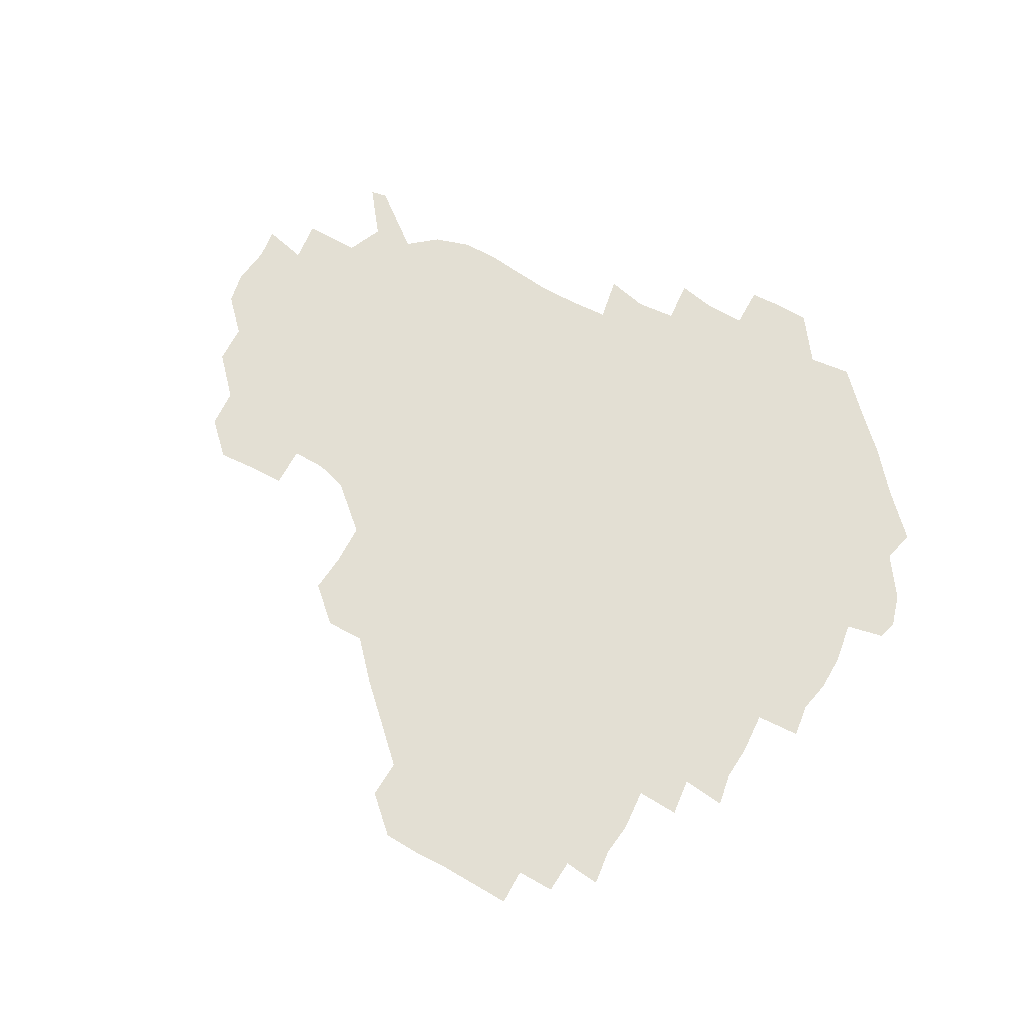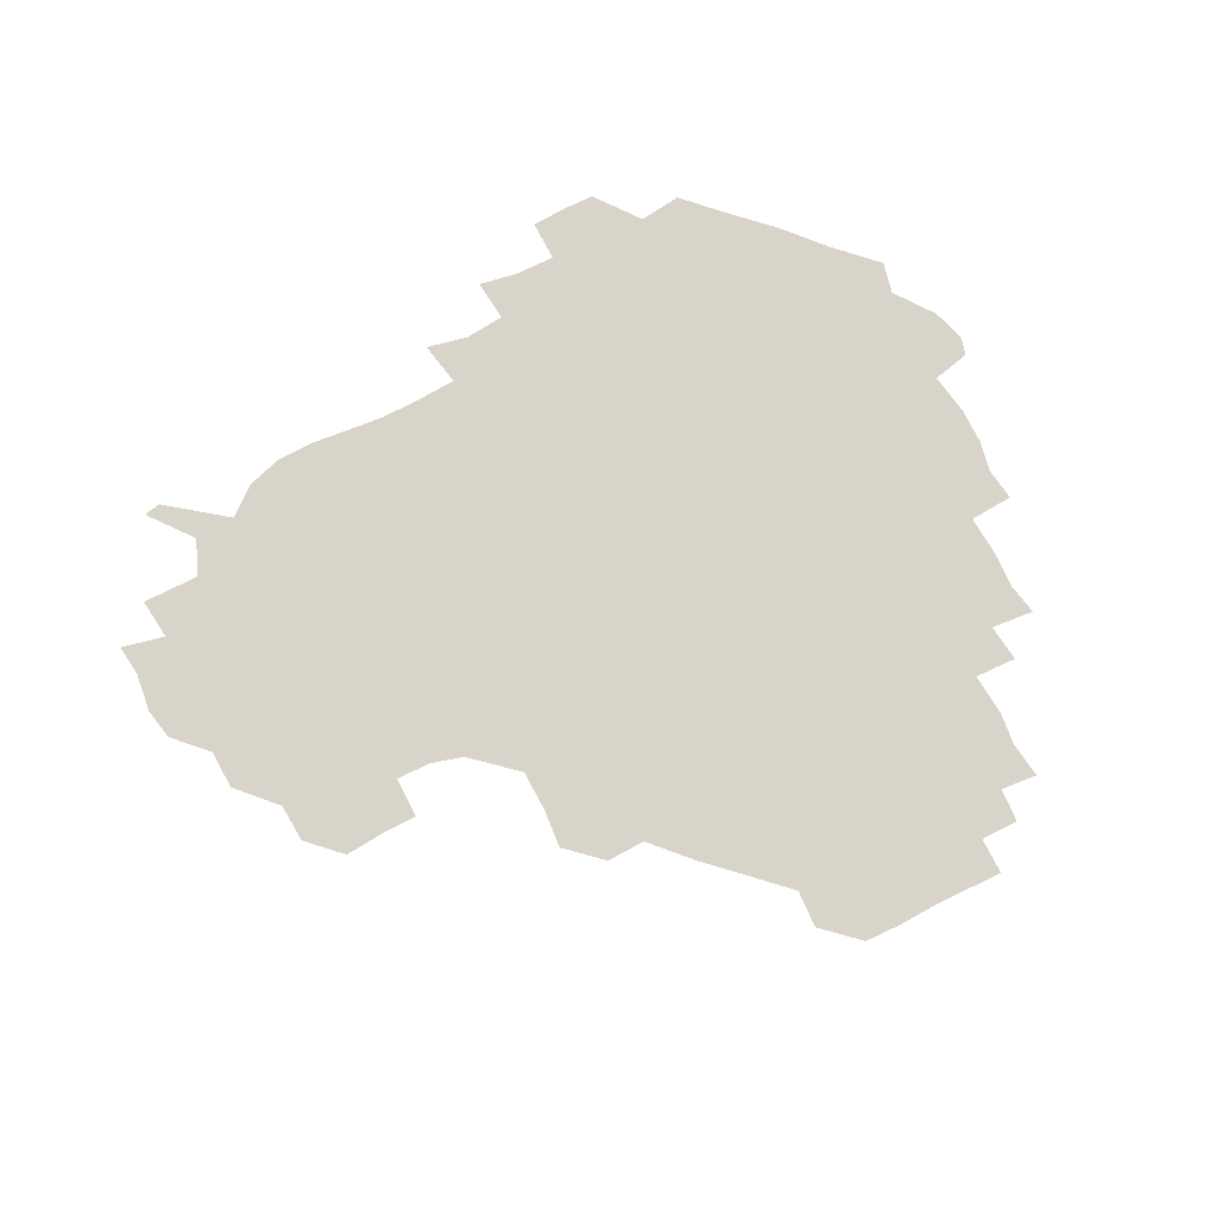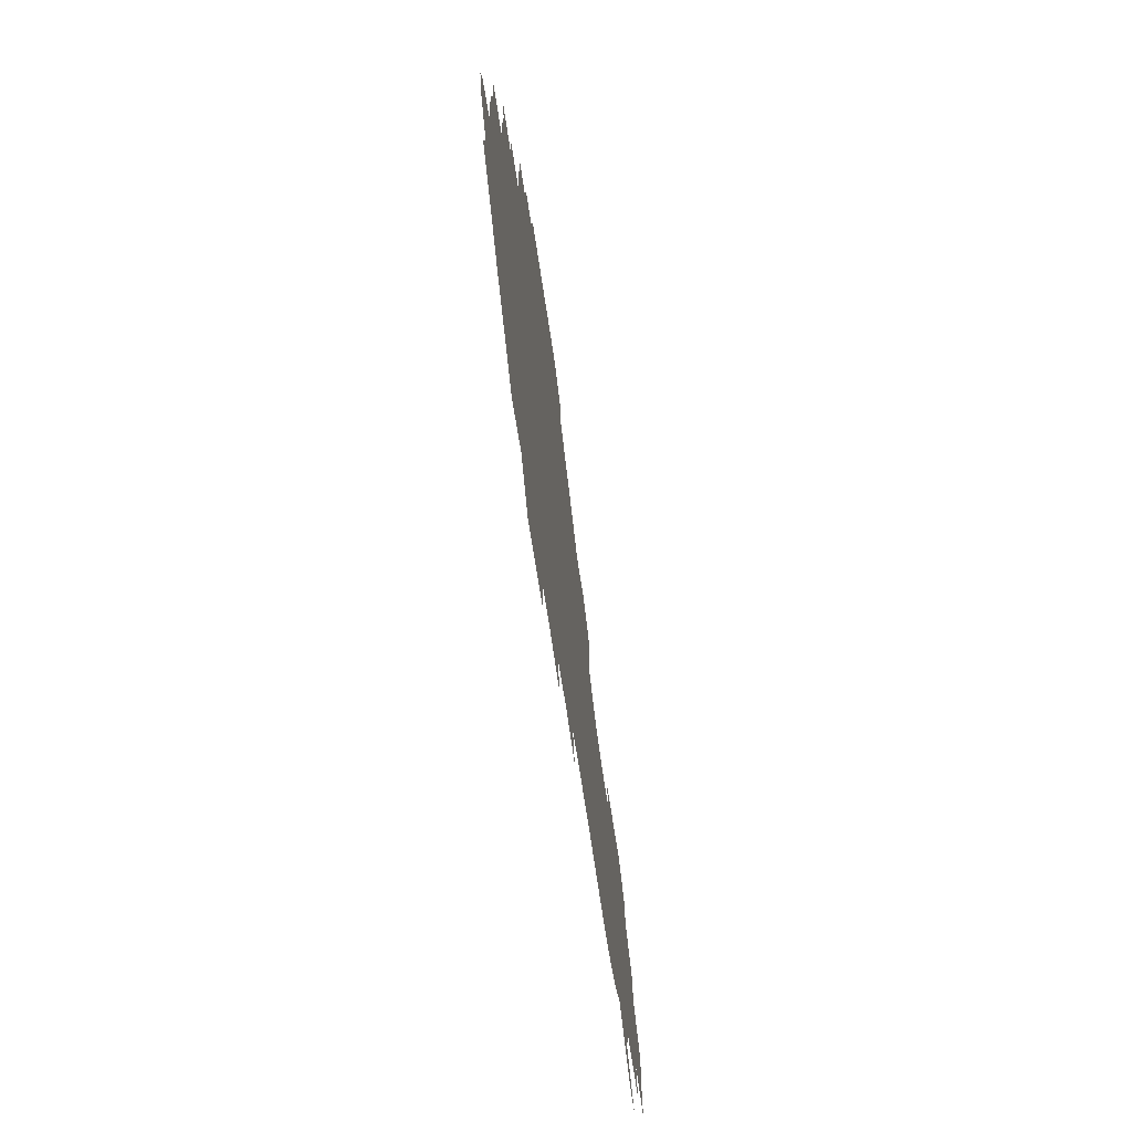
<metadata>
{"format":"obj","ext":"obj","renderer":"f3d","projection":"perspective","resolution":1024,"background":"white","views":[{"elev":66.9,"azim":-150.0,"up":"+Z"},{"elev":75.4,"azim":153.7,"up":"+Z"},{"elev":-70.5,"azim":-81.4,"up":"+Y"}]}
</metadata>
<code>
v 240.8 185.2 0
v 236.4 198.9 0
v 238.4 206.9 0
v 250.1 154.9 0
v 253 168.5 0
v 253.9 181.9 0
v 255.3 195.9 0
v 254.3 210.6 0
v 251.4 228.3 0
v 251.4 243 0
v 254 256.5 0
v 251.9 270.2 0
v 267.3 137.9 0
v 271.5 152.7 0
v 272.7 166.9 0
v 273.6 181.2 0
v 270.8 196.2 0
v 271 210.5 0
v 271.4 225.6 0
v 273 240.9 0
v 271.9 256.1 0
v 270.4 271.5 0
v 269 289.3 0
v 269.8 303.4 0
v 267.1 317.2 0
v 282.6 120.7 0
v 286.2 136.8 0
v 289.2 152.2 0
v 289.6 166.6 0
v 287.7 181.2 0
v 287 196 0
v 287.4 210.7 0
v 286.1 225.8 0
v 287.5 240.3 0
v 288.1 255.1 0
v 287.3 270 0
v 286.2 286 0
v 285.8 301.1 0
v 285.2 315.7 0
v 283.2 331.4 0
v 299.3 104.8 0
v 301.5 121.7 0
v 302.9 137.3 0
v 303.7 152.1 0
v 303.8 166.4 0
v 303.1 180.9 0
v 302.8 195.7 0
v 302.2 210.7 0
v 302.4 225.6 0
v 301.6 240.4 0
v 303.2 254.6 0
v 302.6 269.6 0
v 301.8 285.2 0
v 300.1 301.3 0
v 301.1 315.7 0
v 300.9 330.9 0
v 299.2 348.5 0
v 300.7 362.3 0
v 298.6 377.4 0
v 315 89.13 0
v 316.2 106.2 0
v 317 122.1 0
v 317.3 137 0
v 318 152 0
v 318.1 166.5 0
v 317.7 181 0
v 317.3 195.7 0
v 317.5 210.5 0
v 317.8 225.2 0
v 317.9 240 0
v 317.2 255.1 0
v 316.6 270.4 0
v 316.6 285.3 0
v 316.2 300.5 0
v 314.9 316.6 0
v 316.5 330.7 0
v 316.6 345.8 0
v 316.2 360.8 0
v 314 376.2 0
v 314.6 390.3 0
v 332.8 91.52 0
v 332.1 107.3 0
v 332 122.3 0
v 332.2 137.4 0
v 332.2 151.9 0
v 332.4 166.6 0
v 332.4 181.1 0
v 332.5 195.7 0
v 331.9 210.6 0
v 332.1 225.3 0
v 332.5 239.8 0
v 331.4 255.3 0
v 332.7 269.2 0
v 331.7 285.1 0
v 330.8 301 0
v 331.3 315.8 0
v 331.5 330.6 0
v 331.2 345.9 0
v 331.2 360.8 0
v 330.9 375.7 0
v 330.5 390.4 0
v 330.3 405.5 0
v 347.5 72.42 0
v 346.6 91.58 0
v 346.5 107.6 0
v 347 123.4 0
v 346.9 137.7 0
v 346.7 152 0
v 346.8 166.6 0
v 346.7 181.2 0
v 347 195.7 0
v 346.9 210.5 0
v 347.2 225.1 0
v 346.9 240.1 0
v 347.5 254.3 0
v 347 269.6 0
v 346.2 286 0
v 346.3 300.5 0
v 346.2 315.8 0
v 346.4 330.5 0
v 346.2 345.8 0
v 346 360.9 0
v 346.7 375.3 0
v 345.3 391.1 0
v 345.8 405.4 0
v 361.1 72.31 0
v 360.7 92.6 0
v 361 107.9 0
v 361.2 123.8 0
v 361.1 137.6 0
v 361.1 151.8 0
v 361.1 166.5 0
v 361.2 181.2 0
v 361.2 195.9 0
v 361.5 210.6 0
v 361.4 225.5 0
v 361.5 240.2 0
v 361.7 254.7 0
v 362.1 268.7 0
v 360.7 286.2 0
v 360.7 302.1 0
v 361.1 315.9 0
v 361 331.2 0
v 361.3 345.7 0
v 361 360.8 0
v 361.4 375.4 0
v 361.1 390.6 0
v 361.1 405.3 0
v 375.4 73.25 0
v 375 90.38 0
v 375.3 108 0
v 375 124.4 0
v 375.5 137.7 0
v 375.6 151.9 0
v 375.7 166.5 0
v 375.8 181.1 0
v 375.9 195.9 0
v 376.1 210.8 0
v 376.1 225.7 0
v 376.1 240.3 0
v 376.8 254.2 0
v 376.5 269.2 0
v 376.1 284.6 0
v 375.4 302 0
v 375.8 316.6 0
v 375.9 331.3 0
v 376.1 345.6 0
v 376.1 360.5 0
v 376.1 375.6 0
v 376.1 390.8 0
v 376 406.1 0
v 392.2 90.19 0
v 390.2 108.1 0
v 390.5 122.5 0
v 389.9 137.7 0
v 389.9 152.3 0
v 390.4 166.5 0
v 390.4 181.4 0
v 390.5 196 0
v 390.9 211 0
v 390.8 225.8 0
v 391 240.2 0
v 391.1 254.7 0
v 391.1 269.9 0
v 390.9 285.4 0
v 390.6 300.9 0
v 390.4 317.3 0
v 390.7 331.6 0
v 391 346.1 0
v 391 360.8 0
v 391.1 376.1 0
v 391.1 390.8 0
v 391.1 405.7 0
v 408.1 87.46 0
v 406.2 105.1 0
v 405.2 122.2 0
v 404.8 137.3 0
v 404.9 151.9 0
v 404.6 167.2 0
v 404.4 181.8 0
v 404.9 196.3 0
v 404.6 211 0
v 405.4 225.7 0
v 405.4 240.3 0
v 405.5 254.5 0
v 405.7 269.2 0
v 405.8 284.3 0
v 405.8 300 0
v 406 315.4 0
v 405.9 330.6 0
v 405.9 346 0
v 406.2 361.9 0
v 405.9 376.2 0
v 406.5 392.1 0
v 422.9 106.9 0
v 421 122.1 0
v 420.3 136.7 0
v 419.1 152.6 0
v 419.6 166.9 0
v 420 181.4 0
v 420.1 196.2 0
v 419.8 211.1 0
v 419.8 225.8 0
v 420.4 240.5 0
v 419.8 254.8 0
v 420 269.1 0
v 420.5 284.7 0
v 420.5 299.1 0
v 420.8 316.2 0
v 421 331.2 0
v 421.1 346.6 0
v 421.1 362 0
v 440.3 103.3 0
v 436.6 121.9 0
v 434.4 137.7 0
v 434 152.3 0
v 433.9 167 0
v 434.2 181.5 0
v 434.8 196.2 0
v 434.9 210.9 0
v 434.2 226 0
v 434.5 240.6 0
v 434.5 255 0
v 434.7 269.6 0
v 435.2 284.8 0
v 435.4 299.8 0
v 435.5 314.7 0
v 436.1 331 0
v 436.5 347.7 0
v 454.2 123.1 0
v 451.4 137.1 0
v 450.5 151.6 0
v 449.1 167 0
v 449.5 181.2 0
v 451 195.7 0
v 448.6 211.8 0
v 448.7 226.1 0
v 448.9 240.6 0
v 449.2 255.2 0
v 449.4 269.8 0
v 449.6 284.4 0
v 449.9 299.5 0
v 450.9 315.6 0
v 451.9 331.5 0
v 470.5 123.3 0
v 467.5 137 0
v 465.6 151.9 0
v 466.3 166 0
v 465.3 181.2 0
v 466.2 195.6 0
v 464.7 211.3 0
v 463.9 226.1 0
v 464.2 240.8 0
v 464 255.4 0
v 463.4 269.6 0
v 464.5 284.4 0
v 465.5 300.3 0
v 465.6 315.5 0
v 468.1 332.1 0
v 486.6 122 0
v 481.2 138 0
v 482 151.3 0
v 480.7 166.3 0
v 481.6 180.8 0
v 480.8 195.8 0
v 480.2 210.9 0
v 478.4 226.3 0
v 478.6 240.7 0
v 479.7 255.4 0
v 480.5 270.3 0
v 482.5 285.1 0
v 481.9 302.7 0
v 483.1 318.8 0
v 502 120.5 0
v 496.3 137.6 0
v 496.9 151.1 0
v 495.5 166.5 0
v 496.2 180.7 0
v 494.7 196.5 0
v 494.3 211.2 0
v 493.5 226 0
v 494.8 240.5 0
v 496.2 254.8 0
v 501.6 268.7 0
v 517 121 0
v 511.5 137.8 0
v 510.2 152.4 0
v 510 166.9 0
v 509.2 182 0
v 508.7 196.9 0
v 508 211.5 0
v 506.4 225.9 0
v 507.9 239.3 0
v 509.6 252.8 0
v 515.1 265 0
v 532 126 0
v 528.2 138.4 0
v 525 153 0
v 524.4 167.1 0
v 523.8 181.7 0
v 524.1 196.4 0
v 522.6 211.6 0
v 522.3 225.5 0
v 521.1 239.1 0
v 522 251 0
v 529.4 265 0
v 529.2 282 0
v 543.7 135.9 0
v 543.3 141.8 0
v 540.4 153.6 0
v 539.1 167.3 0
v 536.8 182.2 0
v 537.2 196.2 0
v 538.8 210.3 0
v 537.1 224.7 0
v 538.3 238.9 0
v 539.5 252.6 0
v 540.9 267.2 0
v 543.4 282.3 0
v 568.9 116.9 0
v 550.7 140.6 0
v 555.2 151.8 0
v 554.6 167.1 0
v 554.6 181 0
v 556.3 195.5 0
v 556.1 210.4 0
v 555.5 225.5 0
v 557.8 240.3 0
v 554.6 254.6 0
v 556.3 268.4 0
v 560.3 283.8 0
v 576 118.3 0
v 561 137.2 0
v 567.5 152.3 0
v 570.6 167.2 0
v 569.7 181 0
v 569.8 195.2 0
v 570.3 210.4 0
v 571.7 225.2 0
v 573.3 239.3 0
v 575.3 254.5 0
v 574.1 270.7 0
v 591.2 152.4 0
v 589.2 169.7 0
v 586 182.2 0
v 582.7 195.9 0
v 587.2 208.2 0
v 591.4 222.2 0
v 590.7 238.5 0
v 607.5 165.7 0
v 605.8 178.8 0
v 607.6 195.3 0
v 604.9 208.5 0
f 5 6 1
f 1 6 2
f 6 7 2
f 2 7 3
f 7 8 3
f 13 14 4
f 4 14 5
f 14 15 5
f 5 15 6
f 15 16 6
f 6 16 7
f 16 17 7
f 7 17 8
f 17 18 8
f 8 18 9
f 18 19 9
f 9 19 10
f 19 20 10
f 10 20 11
f 20 21 11
f 11 21 12
f 21 22 12
f 26 27 13
f 13 27 14
f 27 28 14
f 14 28 15
f 28 29 15
f 15 29 16
f 29 30 16
f 16 30 17
f 30 31 17
f 17 31 18
f 31 32 18
f 18 32 19
f 32 33 19
f 19 33 20
f 33 34 20
f 20 34 21
f 34 35 21
f 21 35 22
f 35 36 22
f 22 36 23
f 36 37 23
f 23 37 24
f 37 38 24
f 24 38 25
f 38 39 25
f 41 42 26
f 26 42 27
f 42 43 27
f 27 43 28
f 43 44 28
f 28 44 29
f 44 45 29
f 29 45 30
f 45 46 30
f 30 46 31
f 46 47 31
f 31 47 32
f 47 48 32
f 32 48 33
f 48 49 33
f 33 49 34
f 49 50 34
f 34 50 35
f 50 51 35
f 35 51 36
f 51 52 36
f 36 52 37
f 52 53 37
f 37 53 38
f 53 54 38
f 38 54 39
f 54 55 39
f 39 55 40
f 55 56 40
f 60 61 41
f 41 61 42
f 61 62 42
f 42 62 43
f 62 63 43
f 43 63 44
f 63 64 44
f 44 64 45
f 64 65 45
f 45 65 46
f 65 66 46
f 46 66 47
f 66 67 47
f 47 67 48
f 67 68 48
f 48 68 49
f 68 69 49
f 49 69 50
f 69 70 50
f 50 70 51
f 70 71 51
f 51 71 52
f 71 72 52
f 52 72 53
f 72 73 53
f 53 73 54
f 73 74 54
f 54 74 55
f 74 75 55
f 55 75 56
f 75 76 56
f 56 76 57
f 76 77 57
f 57 77 58
f 77 78 58
f 58 78 59
f 78 79 59
f 60 81 61
f 81 82 61
f 61 82 62
f 82 83 62
f 62 83 63
f 83 84 63
f 63 84 64
f 84 85 64
f 64 85 65
f 85 86 65
f 65 86 66
f 86 87 66
f 66 87 67
f 87 88 67
f 67 88 68
f 88 89 68
f 68 89 69
f 89 90 69
f 69 90 70
f 90 91 70
f 70 91 71
f 91 92 71
f 71 92 72
f 92 93 72
f 72 93 73
f 93 94 73
f 73 94 74
f 94 95 74
f 74 95 75
f 95 96 75
f 75 96 76
f 96 97 76
f 76 97 77
f 97 98 77
f 77 98 78
f 98 99 78
f 78 99 79
f 99 100 79
f 79 100 80
f 100 101 80
f 103 104 81
f 81 104 82
f 104 105 82
f 82 105 83
f 105 106 83
f 83 106 84
f 106 107 84
f 84 107 85
f 107 108 85
f 85 108 86
f 108 109 86
f 86 109 87
f 109 110 87
f 87 110 88
f 110 111 88
f 88 111 89
f 111 112 89
f 89 112 90
f 112 113 90
f 90 113 91
f 113 114 91
f 91 114 92
f 114 115 92
f 92 115 93
f 115 116 93
f 93 116 94
f 116 117 94
f 94 117 95
f 117 118 95
f 95 118 96
f 118 119 96
f 96 119 97
f 119 120 97
f 97 120 98
f 120 121 98
f 98 121 99
f 121 122 99
f 99 122 100
f 122 123 100
f 100 123 101
f 123 124 101
f 101 124 102
f 124 125 102
f 103 126 104
f 126 127 104
f 104 127 105
f 127 128 105
f 105 128 106
f 128 129 106
f 106 129 107
f 129 130 107
f 107 130 108
f 130 131 108
f 108 131 109
f 131 132 109
f 109 132 110
f 132 133 110
f 110 133 111
f 133 134 111
f 111 134 112
f 134 135 112
f 112 135 113
f 135 136 113
f 113 136 114
f 136 137 114
f 114 137 115
f 137 138 115
f 115 138 116
f 138 139 116
f 116 139 117
f 139 140 117
f 117 140 118
f 140 141 118
f 118 141 119
f 141 142 119
f 119 142 120
f 142 143 120
f 120 143 121
f 143 144 121
f 121 144 122
f 144 145 122
f 122 145 123
f 145 146 123
f 123 146 124
f 146 147 124
f 124 147 125
f 147 148 125
f 126 149 127
f 149 150 127
f 127 150 128
f 150 151 128
f 128 151 129
f 151 152 129
f 129 152 130
f 152 153 130
f 130 153 131
f 153 154 131
f 131 154 132
f 154 155 132
f 132 155 133
f 155 156 133
f 133 156 134
f 156 157 134
f 134 157 135
f 157 158 135
f 135 158 136
f 158 159 136
f 136 159 137
f 159 160 137
f 137 160 138
f 160 161 138
f 138 161 139
f 161 162 139
f 139 162 140
f 162 163 140
f 140 163 141
f 163 164 141
f 141 164 142
f 164 165 142
f 142 165 143
f 165 166 143
f 143 166 144
f 166 167 144
f 144 167 145
f 167 168 145
f 145 168 146
f 168 169 146
f 146 169 147
f 169 170 147
f 147 170 148
f 170 171 148
f 150 172 151
f 172 173 151
f 151 173 152
f 173 174 152
f 152 174 153
f 174 175 153
f 153 175 154
f 175 176 154
f 154 176 155
f 176 177 155
f 155 177 156
f 177 178 156
f 156 178 157
f 178 179 157
f 157 179 158
f 179 180 158
f 158 180 159
f 180 181 159
f 159 181 160
f 181 182 160
f 160 182 161
f 182 183 161
f 161 183 162
f 183 184 162
f 162 184 163
f 184 185 163
f 163 185 164
f 185 186 164
f 164 186 165
f 186 187 165
f 165 187 166
f 187 188 166
f 166 188 167
f 188 189 167
f 167 189 168
f 189 190 168
f 168 190 169
f 190 191 169
f 169 191 170
f 191 192 170
f 170 192 171
f 192 193 171
f 172 194 173
f 194 195 173
f 173 195 174
f 195 196 174
f 174 196 175
f 196 197 175
f 175 197 176
f 197 198 176
f 176 198 177
f 198 199 177
f 177 199 178
f 199 200 178
f 178 200 179
f 200 201 179
f 179 201 180
f 201 202 180
f 180 202 181
f 202 203 181
f 181 203 182
f 203 204 182
f 182 204 183
f 204 205 183
f 183 205 184
f 205 206 184
f 184 206 185
f 206 207 185
f 185 207 186
f 207 208 186
f 186 208 187
f 208 209 187
f 187 209 188
f 209 210 188
f 188 210 189
f 210 211 189
f 189 211 190
f 211 212 190
f 190 212 191
f 212 213 191
f 191 213 192
f 213 214 192
f 192 214 193
f 195 215 196
f 215 216 196
f 196 216 197
f 216 217 197
f 197 217 198
f 217 218 198
f 198 218 199
f 218 219 199
f 199 219 200
f 219 220 200
f 200 220 201
f 220 221 201
f 201 221 202
f 221 222 202
f 202 222 203
f 222 223 203
f 203 223 204
f 223 224 204
f 204 224 205
f 224 225 205
f 205 225 206
f 225 226 206
f 206 226 207
f 226 227 207
f 207 227 208
f 227 228 208
f 208 228 209
f 228 229 209
f 209 229 210
f 229 230 210
f 210 230 211
f 230 231 211
f 211 231 212
f 231 232 212
f 212 232 213
f 215 233 216
f 233 234 216
f 216 234 217
f 234 235 217
f 217 235 218
f 235 236 218
f 218 236 219
f 236 237 219
f 219 237 220
f 237 238 220
f 220 238 221
f 238 239 221
f 221 239 222
f 239 240 222
f 222 240 223
f 240 241 223
f 223 241 224
f 241 242 224
f 224 242 225
f 242 243 225
f 225 243 226
f 243 244 226
f 226 244 227
f 244 245 227
f 227 245 228
f 245 246 228
f 228 246 229
f 246 247 229
f 229 247 230
f 247 248 230
f 230 248 231
f 248 249 231
f 231 249 232
f 234 250 235
f 250 251 235
f 235 251 236
f 251 252 236
f 236 252 237
f 252 253 237
f 237 253 238
f 253 254 238
f 238 254 239
f 254 255 239
f 239 255 240
f 255 256 240
f 240 256 241
f 256 257 241
f 241 257 242
f 257 258 242
f 242 258 243
f 258 259 243
f 243 259 244
f 259 260 244
f 244 260 245
f 260 261 245
f 245 261 246
f 261 262 246
f 246 262 247
f 262 263 247
f 247 263 248
f 263 264 248
f 248 264 249
f 250 265 251
f 265 266 251
f 251 266 252
f 266 267 252
f 252 267 253
f 267 268 253
f 253 268 254
f 268 269 254
f 254 269 255
f 269 270 255
f 255 270 256
f 270 271 256
f 256 271 257
f 271 272 257
f 257 272 258
f 272 273 258
f 258 273 259
f 273 274 259
f 259 274 260
f 274 275 260
f 260 275 261
f 275 276 261
f 261 276 262
f 276 277 262
f 262 277 263
f 277 278 263
f 263 278 264
f 278 279 264
f 265 280 266
f 280 281 266
f 266 281 267
f 281 282 267
f 267 282 268
f 282 283 268
f 268 283 269
f 283 284 269
f 269 284 270
f 284 285 270
f 270 285 271
f 285 286 271
f 271 286 272
f 286 287 272
f 272 287 273
f 287 288 273
f 273 288 274
f 288 289 274
f 274 289 275
f 289 290 275
f 275 290 276
f 290 291 276
f 276 291 277
f 291 292 277
f 277 292 278
f 292 293 278
f 278 293 279
f 280 294 281
f 294 295 281
f 281 295 282
f 295 296 282
f 282 296 283
f 296 297 283
f 283 297 284
f 297 298 284
f 284 298 285
f 298 299 285
f 285 299 286
f 299 300 286
f 286 300 287
f 300 301 287
f 287 301 288
f 301 302 288
f 288 302 289
f 302 303 289
f 289 303 290
f 303 304 290
f 290 304 291
f 294 305 295
f 305 306 295
f 295 306 296
f 306 307 296
f 296 307 297
f 307 308 297
f 297 308 298
f 308 309 298
f 298 309 299
f 309 310 299
f 299 310 300
f 310 311 300
f 300 311 301
f 311 312 301
f 301 312 302
f 312 313 302
f 302 313 303
f 313 314 303
f 303 314 304
f 314 315 304
f 305 316 306
f 316 317 306
f 306 317 307
f 317 318 307
f 307 318 308
f 318 319 308
f 308 319 309
f 319 320 309
f 309 320 310
f 320 321 310
f 310 321 311
f 321 322 311
f 311 322 312
f 322 323 312
f 312 323 313
f 323 324 313
f 313 324 314
f 324 325 314
f 314 325 315
f 325 326 315
f 316 328 317
f 328 329 317
f 317 329 318
f 329 330 318
f 318 330 319
f 330 331 319
f 319 331 320
f 331 332 320
f 320 332 321
f 332 333 321
f 321 333 322
f 333 334 322
f 322 334 323
f 334 335 323
f 323 335 324
f 335 336 324
f 324 336 325
f 336 337 325
f 325 337 326
f 337 338 326
f 326 338 327
f 338 339 327
f 328 340 329
f 340 341 329
f 329 341 330
f 341 342 330
f 330 342 331
f 342 343 331
f 331 343 332
f 343 344 332
f 332 344 333
f 344 345 333
f 333 345 334
f 345 346 334
f 334 346 335
f 346 347 335
f 335 347 336
f 347 348 336
f 336 348 337
f 348 349 337
f 337 349 338
f 349 350 338
f 338 350 339
f 350 351 339
f 340 352 341
f 352 353 341
f 341 353 342
f 353 354 342
f 342 354 343
f 354 355 343
f 343 355 344
f 355 356 344
f 344 356 345
f 356 357 345
f 345 357 346
f 357 358 346
f 346 358 347
f 358 359 347
f 347 359 348
f 359 360 348
f 348 360 349
f 360 361 349
f 349 361 350
f 361 362 350
f 350 362 351
f 354 363 355
f 363 364 355
f 355 364 356
f 364 365 356
f 356 365 357
f 365 366 357
f 357 366 358
f 366 367 358
f 358 367 359
f 367 368 359
f 359 368 360
f 368 369 360
f 360 369 361
f 364 370 365
f 370 371 365
f 365 371 366
f 371 372 366
f 366 372 367
f 372 373 367
f 367 373 368

</code>
